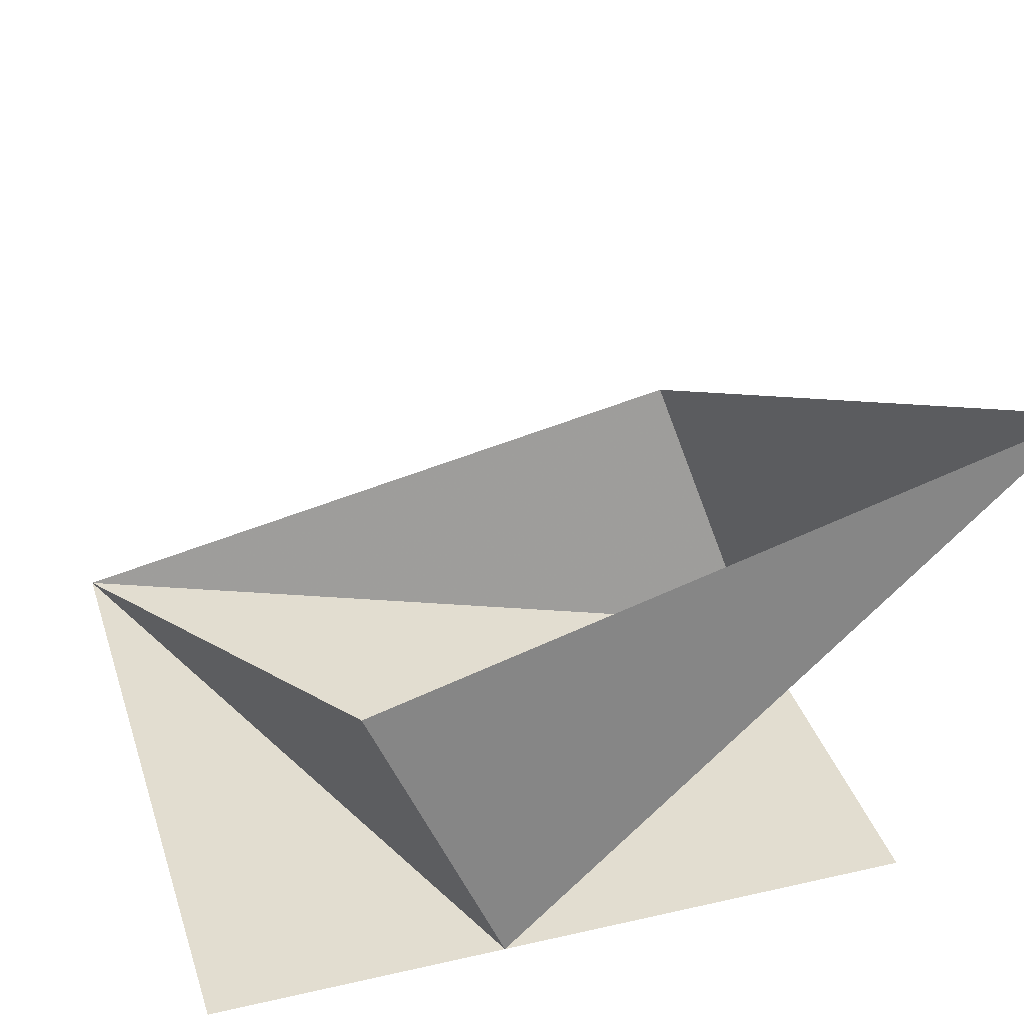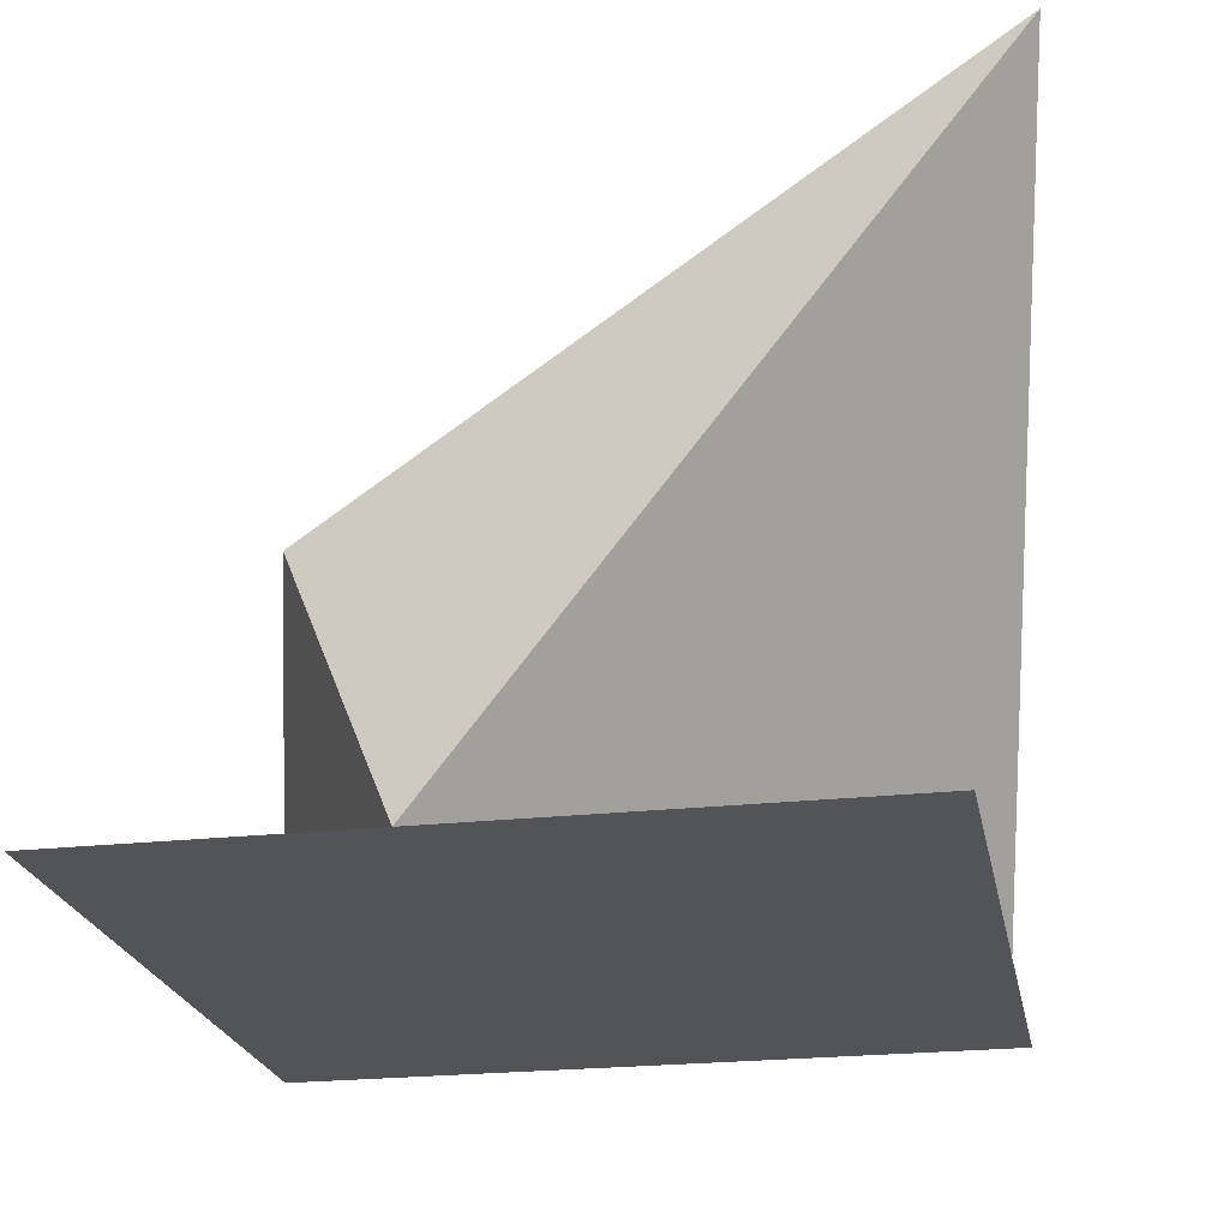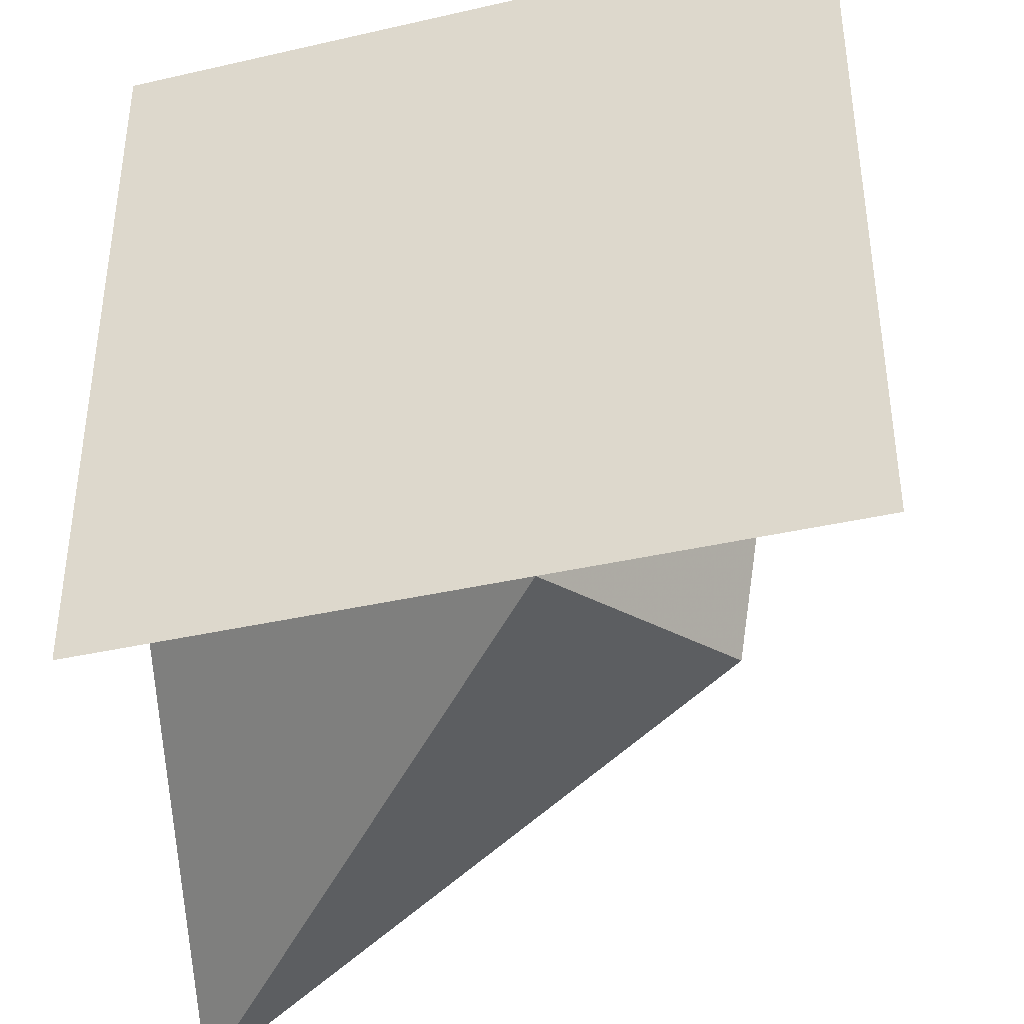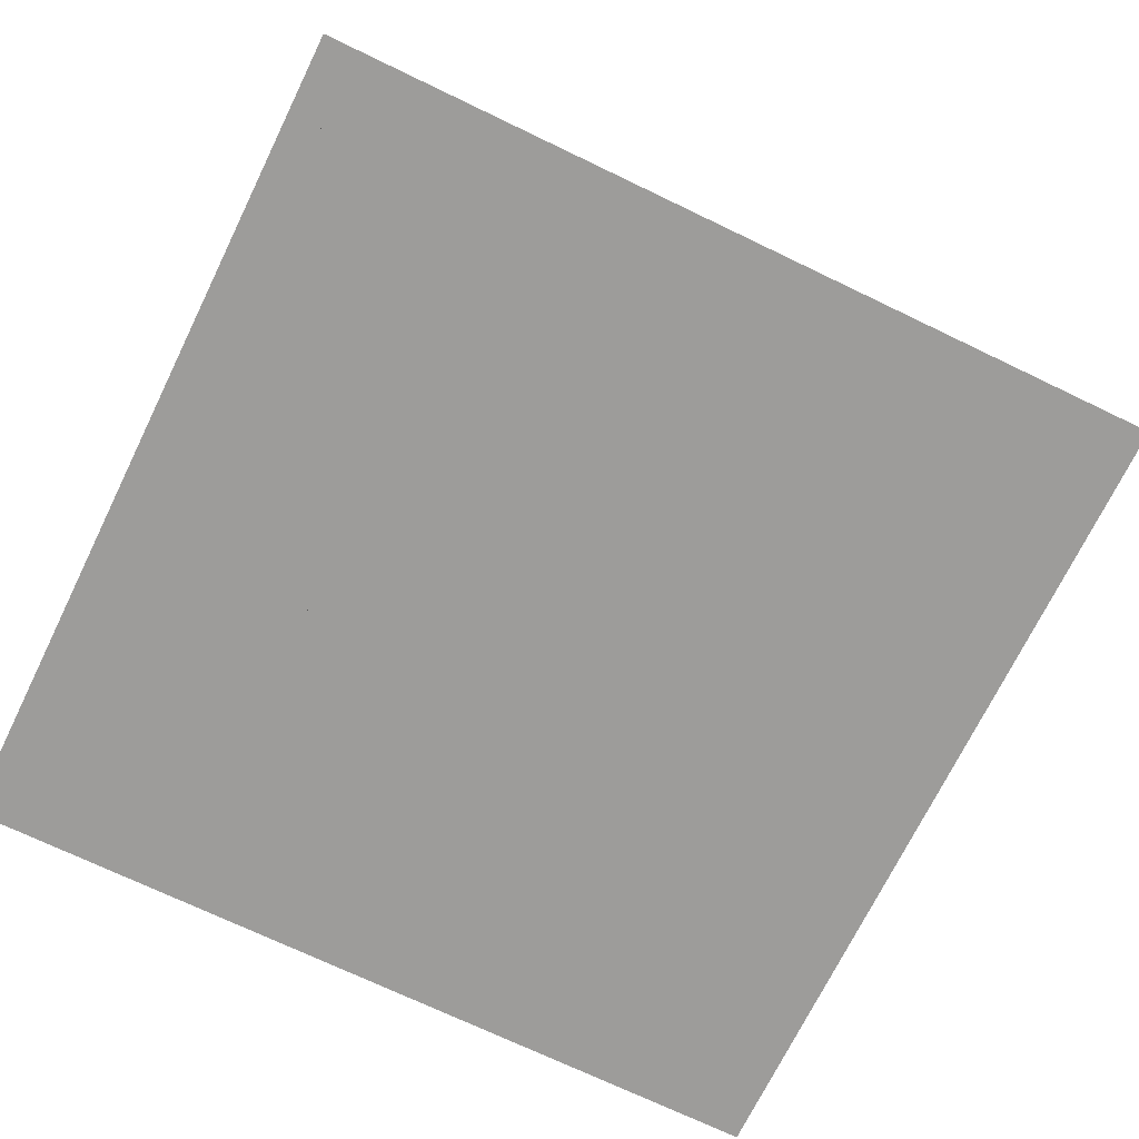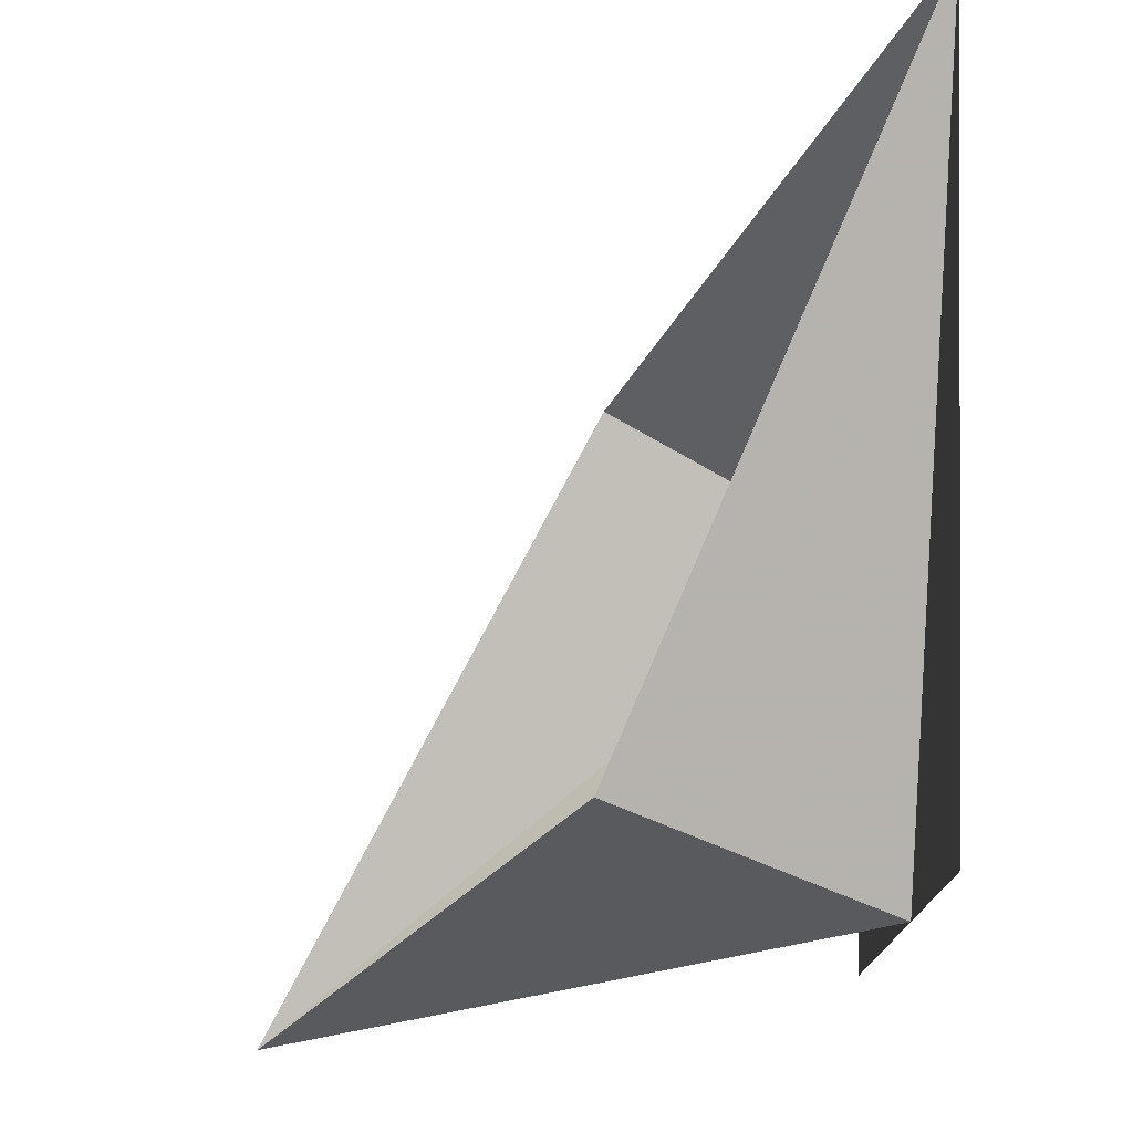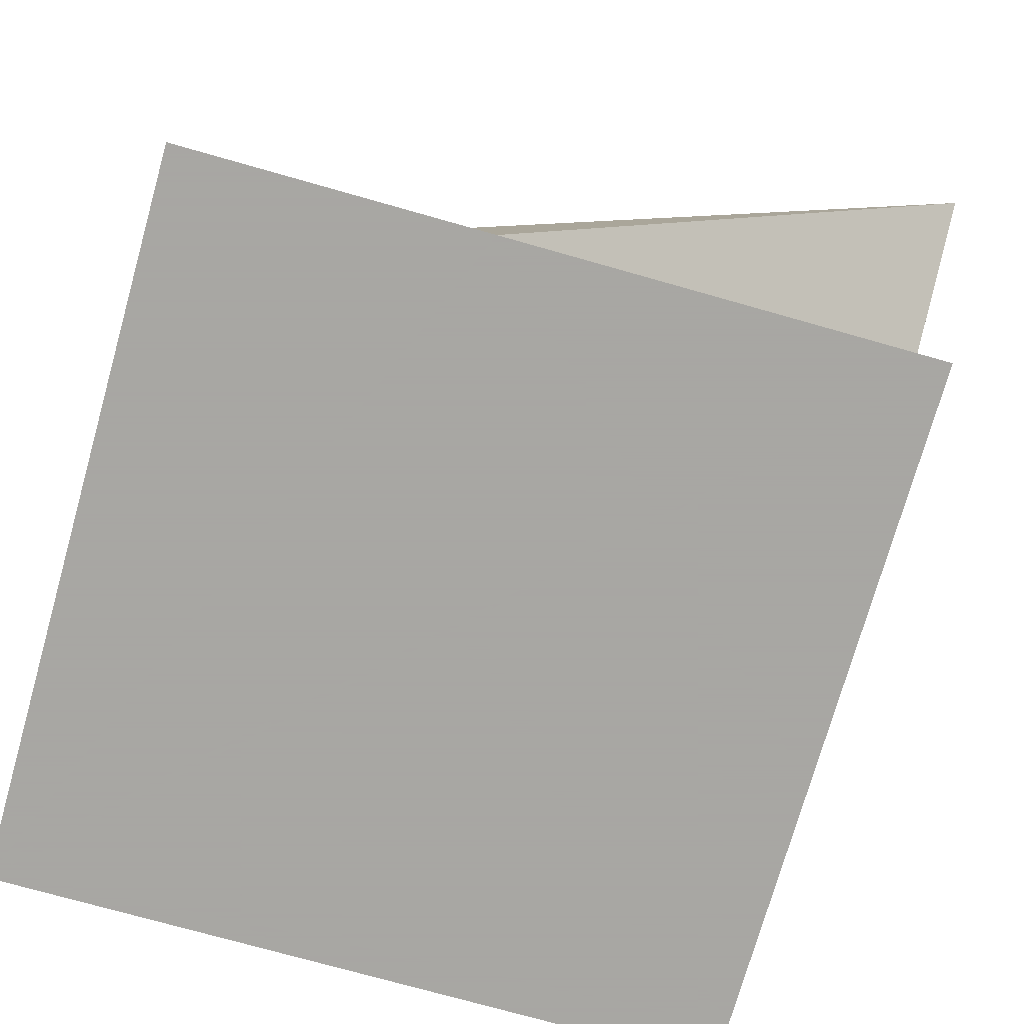
<metadata>
{"format":"obj","ext":"obj","renderer":"f3d","projection":"perspective","resolution":1024,"background":"white","views":[{"elev":35.3,"azim":-16.9,"up":"+Z"},{"elev":-23.2,"azim":10.8,"up":"+Z"},{"elev":-39.0,"azim":-164.0,"up":"+Y"},{"elev":-70.1,"azim":-115.9,"up":"+Z"},{"elev":75.7,"azim":91.9,"up":"+Y"},{"elev":-74.4,"azim":-15.8,"up":"+Z"}]}
</metadata>
<code>
v 3.02e-16 2 1.732e-16
v -1.421e-16 -6.661e-16 -1.489e-32
v -2 2 3.464e-16
v -2 1.048e-15 -1.732e-16
v -1.421e-16 3.59e-16 7.308e-33
v 5.469e-16 2 -7.174e-17
v -2 2 -2.449e-16
v -1.421e-16 -6.661e-16 -1.489e-32
v 3.485e-16 1.172 2.029e-16
v -2 2 3.464e-16
v -1.421e-16 -2.842e-16 -1.231e-32
v -2 1.599e-16 -1.732e-16
v -2 2 -2.461e-32
v 3.155e-31 -1.421e-16 0
v -2 2 0
v -1.172 -1.318e-16 0
v -3.87e-16 -6.661e-16 1.11e-34
v -1.172 -1.264e-17 1.435e-16
v 3.064e-16 1.172 2.029e-16
v -0.2079 1.498 0.7324
v 1.665e-16 1.172 2.22e-16
v 0.2337 -0.2337 1.63
v 0.2337 -0.2337 1.63
v 0 1.172 2.22e-16
v -1.172 -3.331e-16 0
v 0.2337 -0.2337 1.63
v -1.172 -2.22e-16 -2.22e-16
v -1.498 0.2079 0.7324
v -1.498 0.2079 0.7324
v -1.172 -1.665e-16 -6.661e-16
v -2 2 -2.22e-15
v -2 2 6.661e-16
v 2.776e-16 1.172 2.22e-16
v -0.2079 1.498 0.7324
f 1 2 3
f 4 5 6 7
f 8 9 10
f 11 12 13
f 14 15 16
f 17 18 19
f 20 21 22
f 23 24 25
f 26 27 28
f 29 30 31
f 32 33 34

</code>
